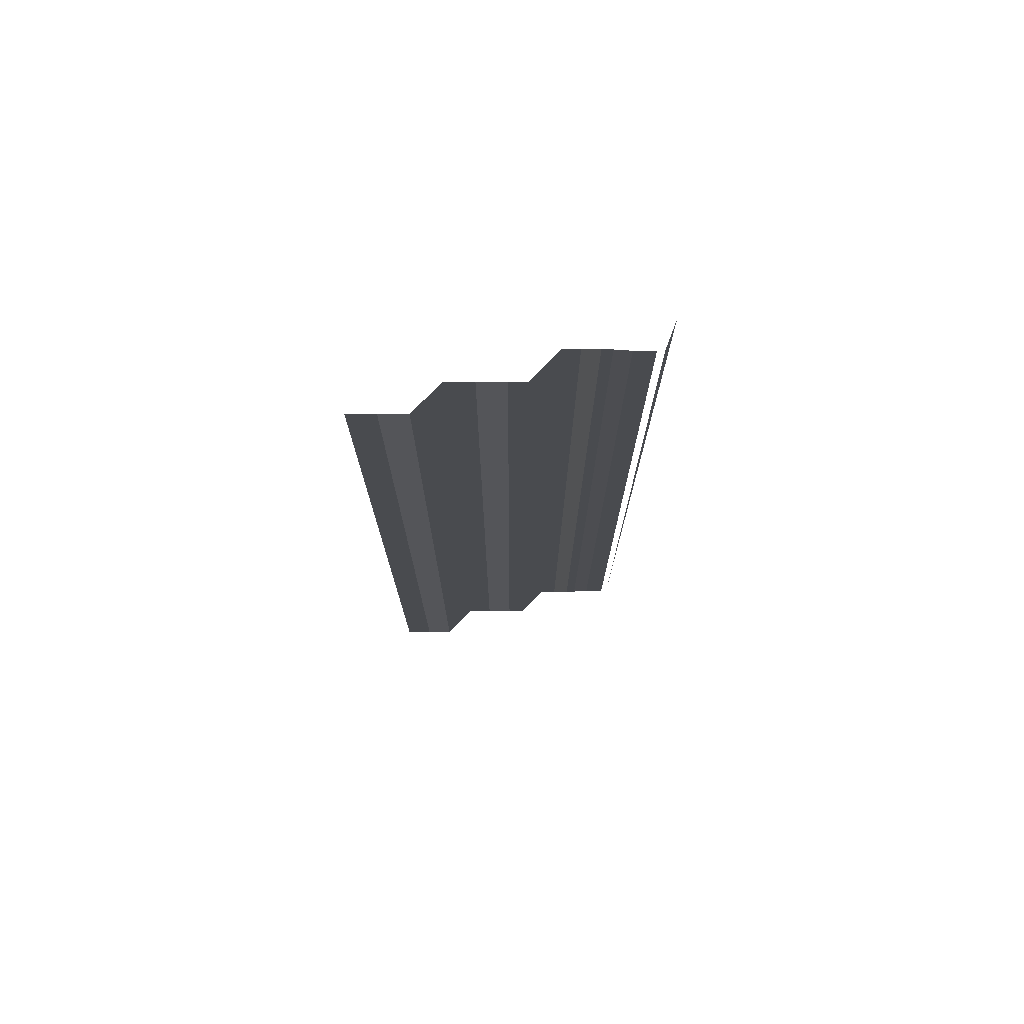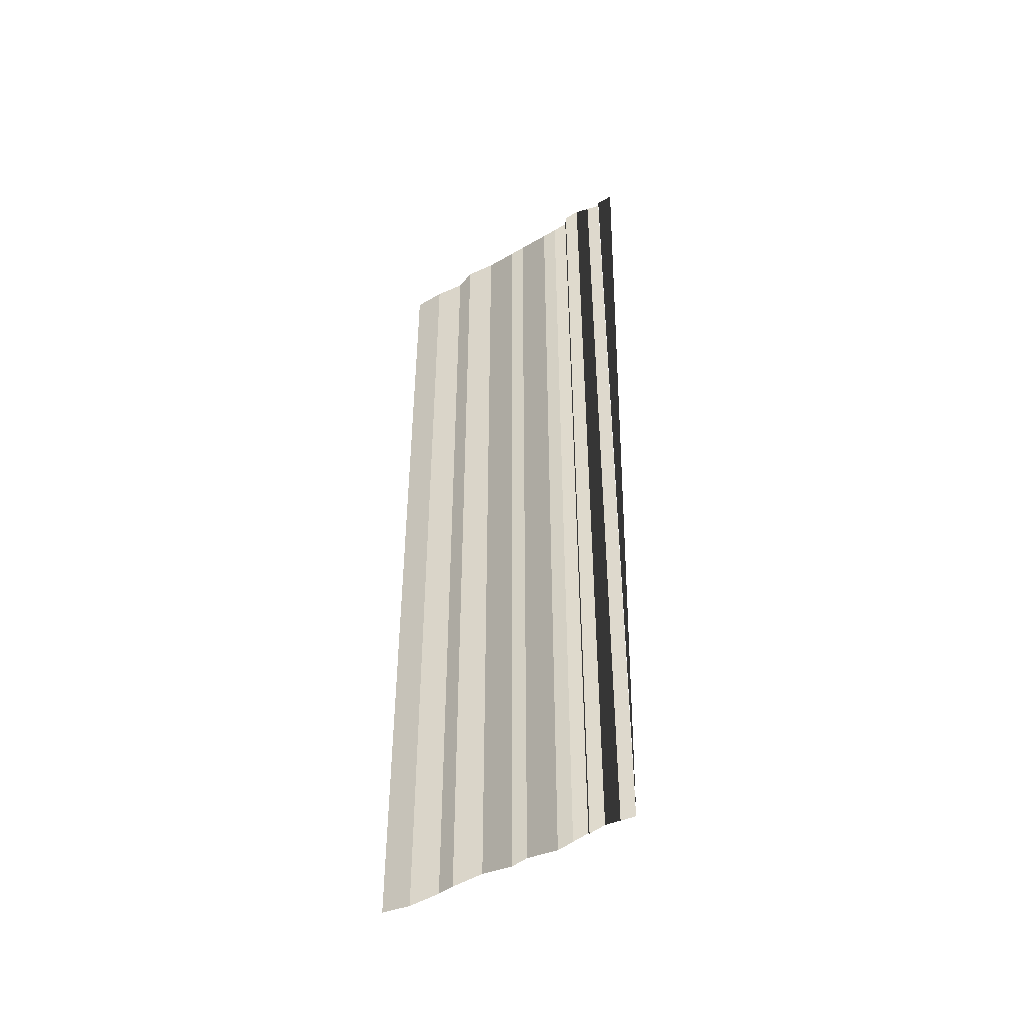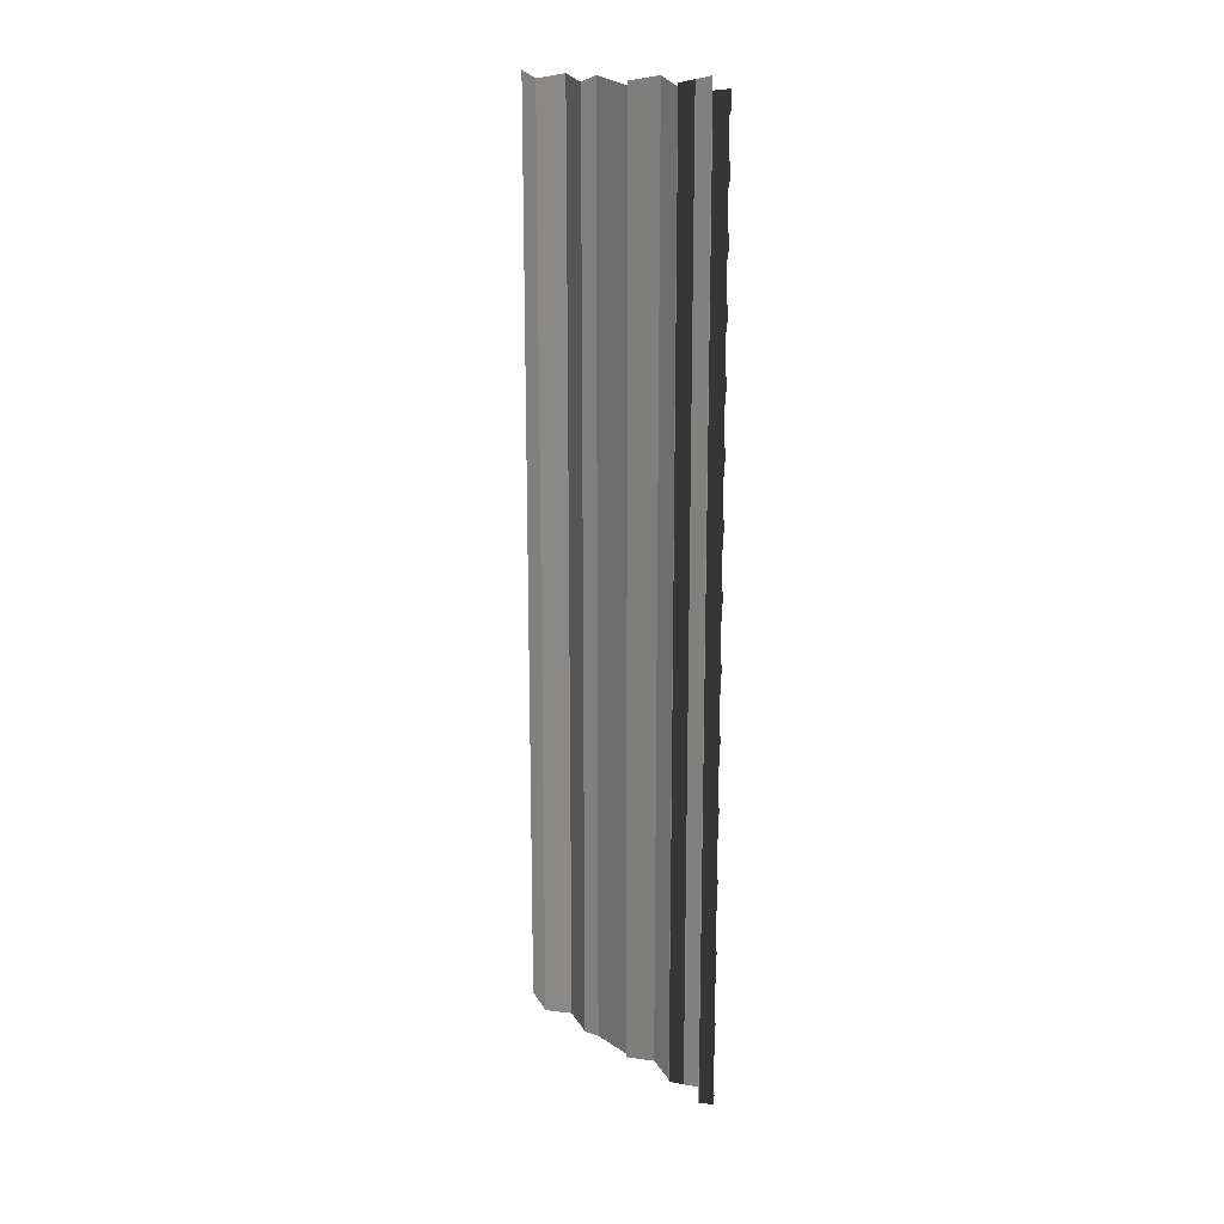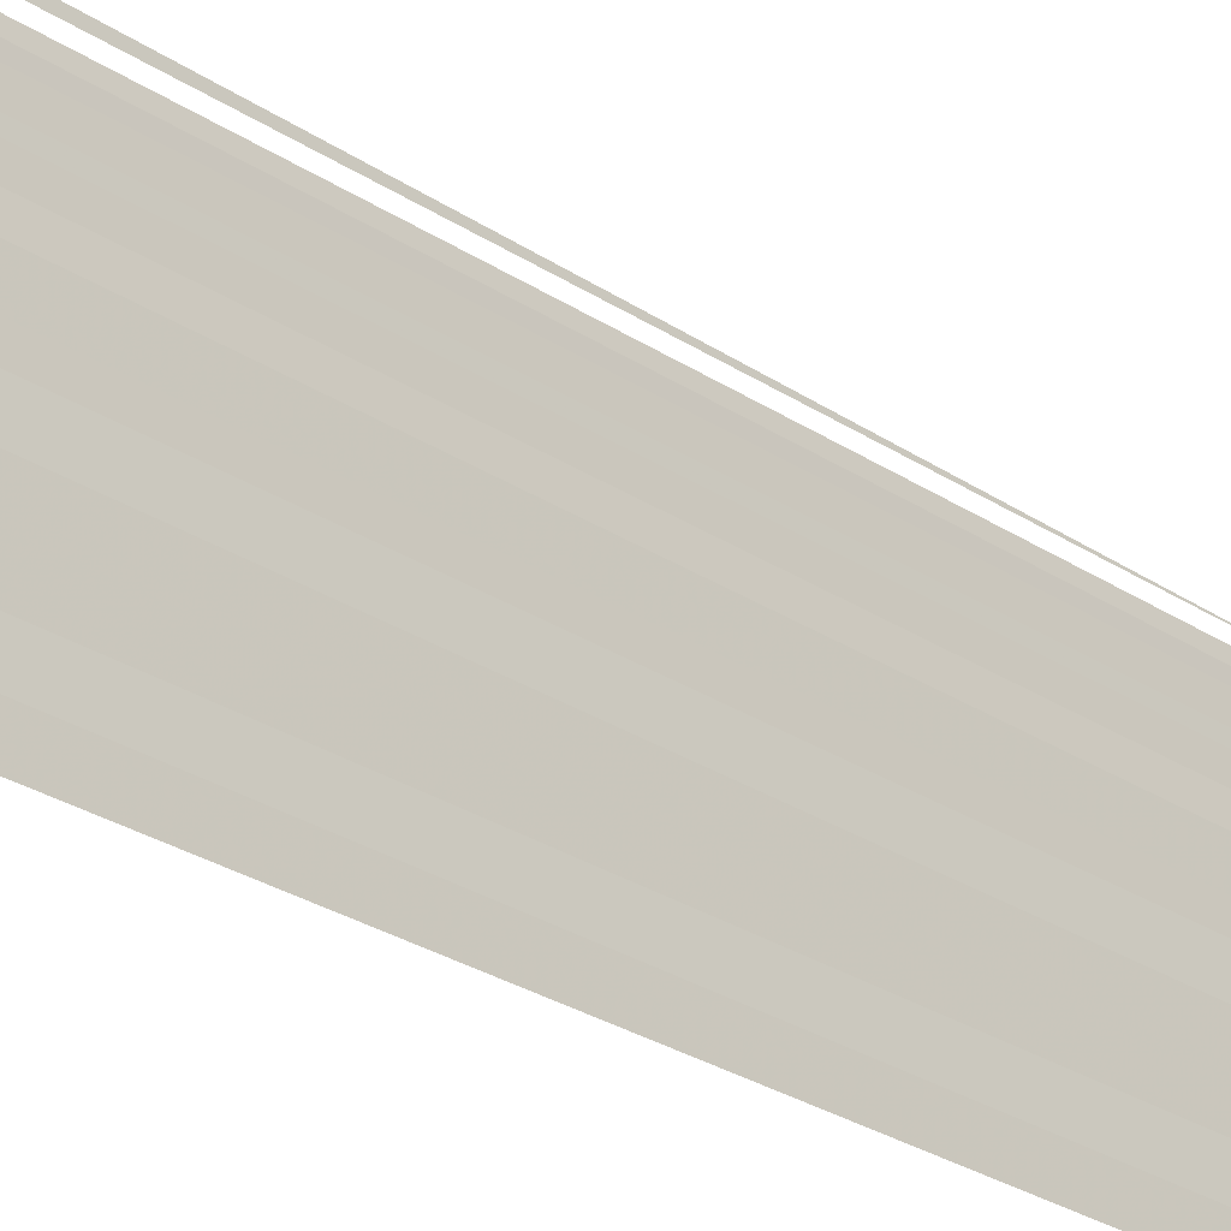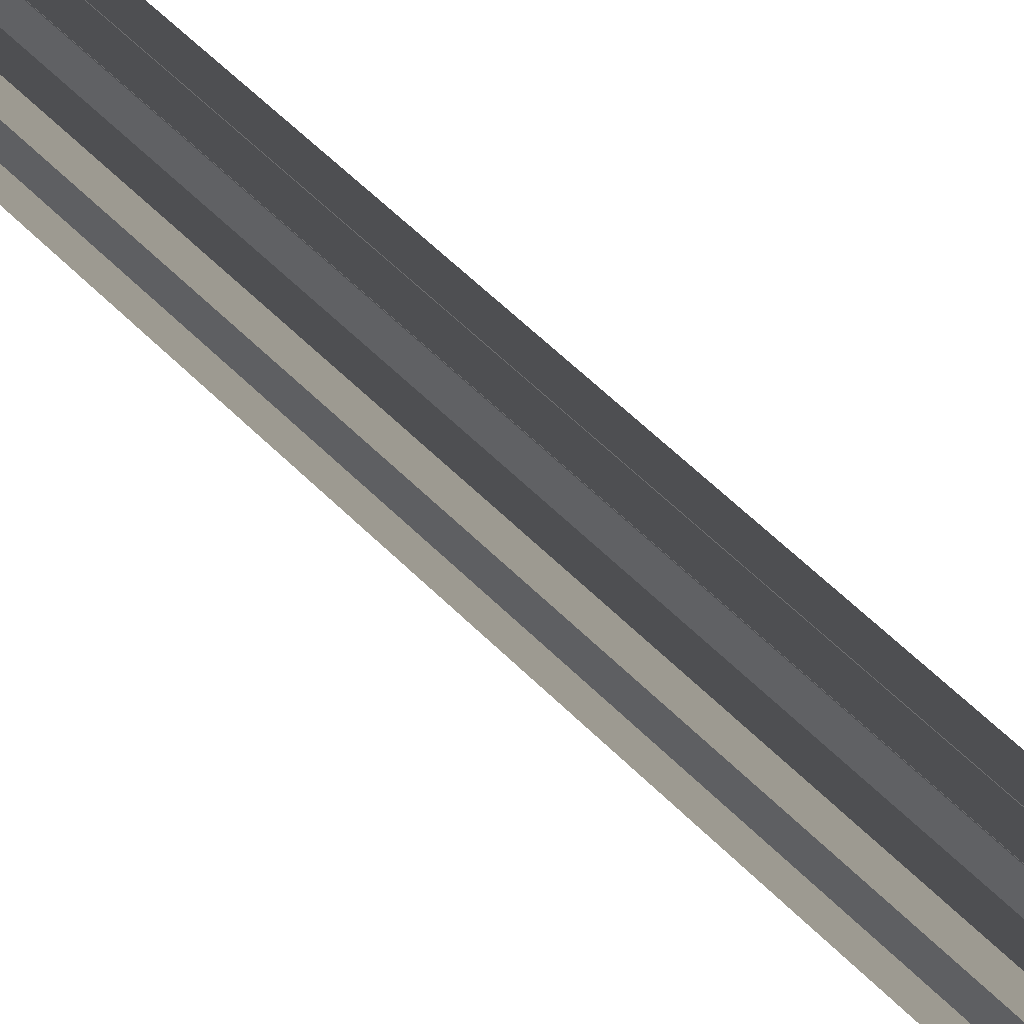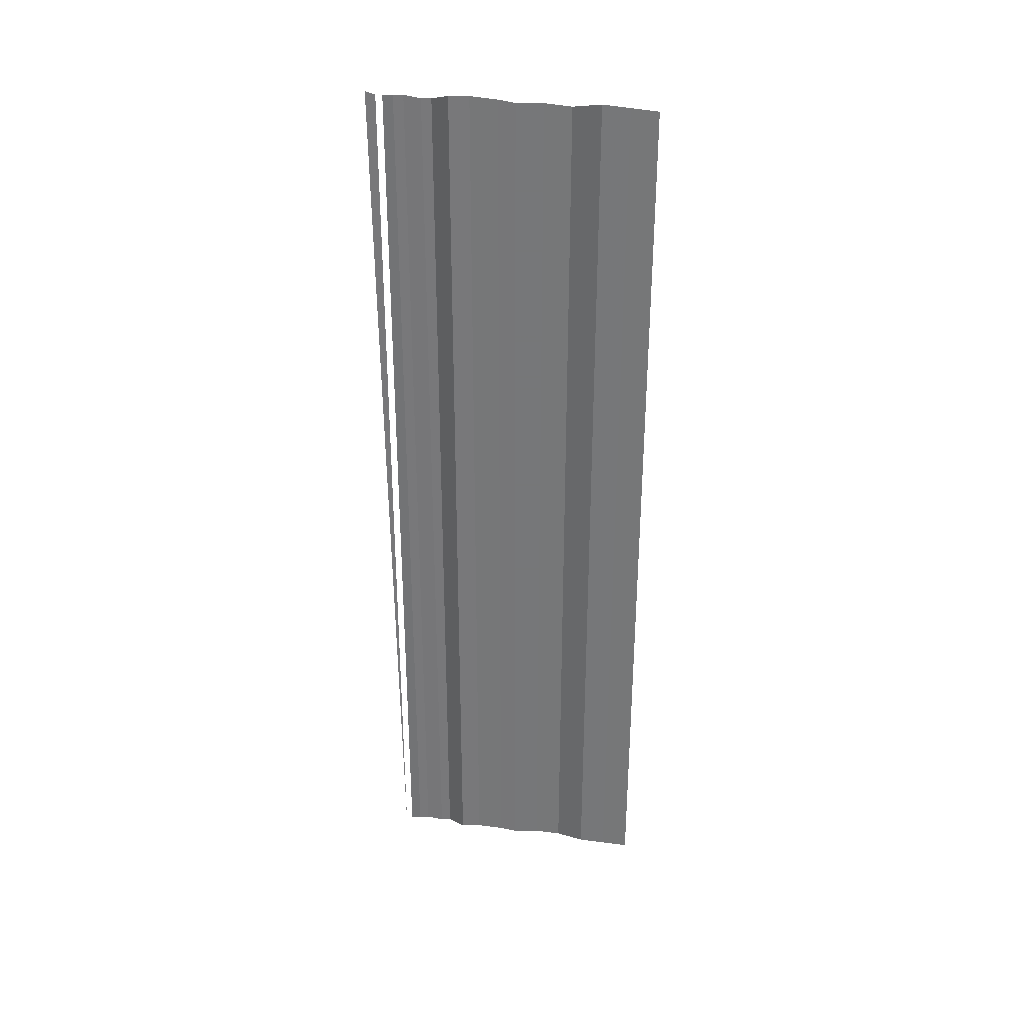
<metadata>
{"format":"obj","ext":"obj","renderer":"f3d","projection":"perspective","resolution":1024,"background":"white","views":[{"elev":75.7,"azim":-105.4,"up":"+Y"},{"elev":-45.6,"azim":-54.8,"up":"+Y"},{"elev":16.9,"azim":-39.1,"up":"+Y"},{"elev":-28.4,"azim":-134.9,"up":"+Z"},{"elev":60.6,"azim":136.2,"up":"+Z"},{"elev":32.9,"azim":100.5,"up":"+Y"}]}
</metadata>
<code>
o 3140
v 2210 1879 13.47
v 2210 1879 13.47
v 2210 1879 13.47
v 2210 1879 13.47
v 2210 1879 13.47
v 2210 1879 13.47
v 2210 1879 13.47
v 2210 1879 13.47
v 2210 1879 13.47
v 2210 1879 13.47
v 2210 1879 13.47
v 2210 1879 13.47
v 2210 1879 13.47
v 2210 1879 13.47
v 2210 1879 13.47
v 2210 1879 13.47
v 2210 1879 13.47
v 2210 1879 13.47
v 2210 1879 13.47
v 2210 1879 13.47
v 2210 1879 13.47
v 2210 1879 13.47
v 2210 1879 13.47
v 2210 1879 13.47
v 2210 1879 13.47
v 2210 1879 13.47
v 2210 1879 13.47
v 2210 1879 13.47
v 2210 1879 13.47
v 2210 1879 13.47
v 2210 1879 13.47
v 2210 1879 13.47
v 2210 1879 13.47
v 2210 1879 13.47
v 2210 1879 13.47
v 2210 1879 13.47
v 2210 1879 13.47
v 2210 1879 13.47
v 2210 1879 13.47
v 2210 1879 13.47
v 2210 1879 13.47
v 2210 1879 13.47
v 2210 1879 13.47
v 2210 1879 13.47
v 2210 1879 13.47
v 2210 1879 13.47
v 2210 1879 13.47
v 2210 1879 13.47
v 2210 1879 13.47
v 2210 1879 13.47
v 2210 1879 13.47
v 2210 1879 13.47
v 2210 1879 13.47
v 2210 1879 13.47
v 2210 1879 13.47
v 2210 1879 13.47
v 2210 1879 13.47
v 2210 1879 13.47
v 2210 1879 13.47
v 2210 1879 13.47
v 2210 1879 13.47
v 2210 1879 13.47
v 2210 1879 13.47
v 2210 1879 13.47
v 2210 1879 13.47
v 2210 1879 13.47
v 2210 1879 13.47
v 2210 1879 13.47
v 2210 1879 13.47
v 2210 1879 13.47
v 2210 1879 13.47
v 2210 1879 13.47
v 2210 1879 13.47
v 2210 1879 13.47
v 2210 1879 13.47
v 2210 1879 13.47
v 2210 1879 13.47
v 2210 1879 13.47
v 2210 1879 13.47
v 2210 1879 13.47
v 2210 1879 13.47
v 2210 1879 13.47
v 2210 1879 13.47
v 2210 1879 13.47
v 2210 1879 13.47
v 2210 1879 13.47
v 2210 1879 13.47
v 2210 1879 13.47
v 2210 1879 13.47
v 2210 1879 13.47
v 2210 1879 13.47
v 2210 1879 13.47
v 2210 1879 13.47
v 2210 1879 13.47
v 2210 1879 13.47
v 2210 1879 13.47
v 2210 1879 13.47
v 2210 1879 13.47
v 2210 1879 13.47
v 2210 1879 13.47
v 2210 1879 13.47
v 2210 1879 13.47
v 2210 1879 13.47
v 2210 1879 13.47
v 2210 1879 13.47
v 2210 1879 13.47
v 2210 1879 13.47
v 2210 1879 13.47
v 2210 1879 13.47
v 2210 1879 13.47
v 2210 1879 13.47
v 2210 1879 13.47
v 2210 1879 13.47
v 2210 1879 13.47
v 2210 1879 13.47
v 2210 1879 13.47
v 2210 1879 13.47
v 2210 1879 13.47
v 2210 1879 13.47
v 2210 1879 13.47
v 2210 1879 13.47
v 2210 1879 13.47
v 2210 1879 13.47
v 2210 1879 13.47
v 2210 1879 13.47
v 2210 1879 13.47
v 2210 1879 13.47
v 2210 1879 13.47
v 2210 1879 13.47
v 2210 1879 13.47
v 2210 1879 13.47
v 2210 1879 13.47
v 2210 1879 13.47
v 2210 1879 13.47
v 2210 1879 13.47
f 1 2 3
f 3 4 5
f 6 7 8
f 8 9 10
f 11 12 13
f 13 14 15
f 16 17 18
f 18 19 20
f 21 22 23
f 23 24 25
f 26 27 28
f 28 29 30
f 31 32 33
f 33 34 35
f 36 37 38
f 38 39 40
f 41 42 43
f 43 44 45
f 46 47 48
f 48 49 50
f 51 52 53
f 53 54 55
f 56 57 58
f 58 59 60
f 61 62 63
f 63 64 65
f 66 67 68
f 68 69 70
f 71 72 73
f 73 74 75
f 76 77 78
f 78 79 80
f 81 82 83
f 83 84 85
f 86 87 88
f 88 89 90
f 91 92 93
f 93 94 95
f 96 97 98
f 98 99 100
f 101 102 103
f 103 104 105
f 106 107 108
f 108 109 110
f 111 112 113
f 113 114 115
f 116 117 118
f 118 119 120
f 121 122 123
f 123 124 125
f 126 127 128
f 128 129 130
f 131 132 133
f 134 135 133

</code>
